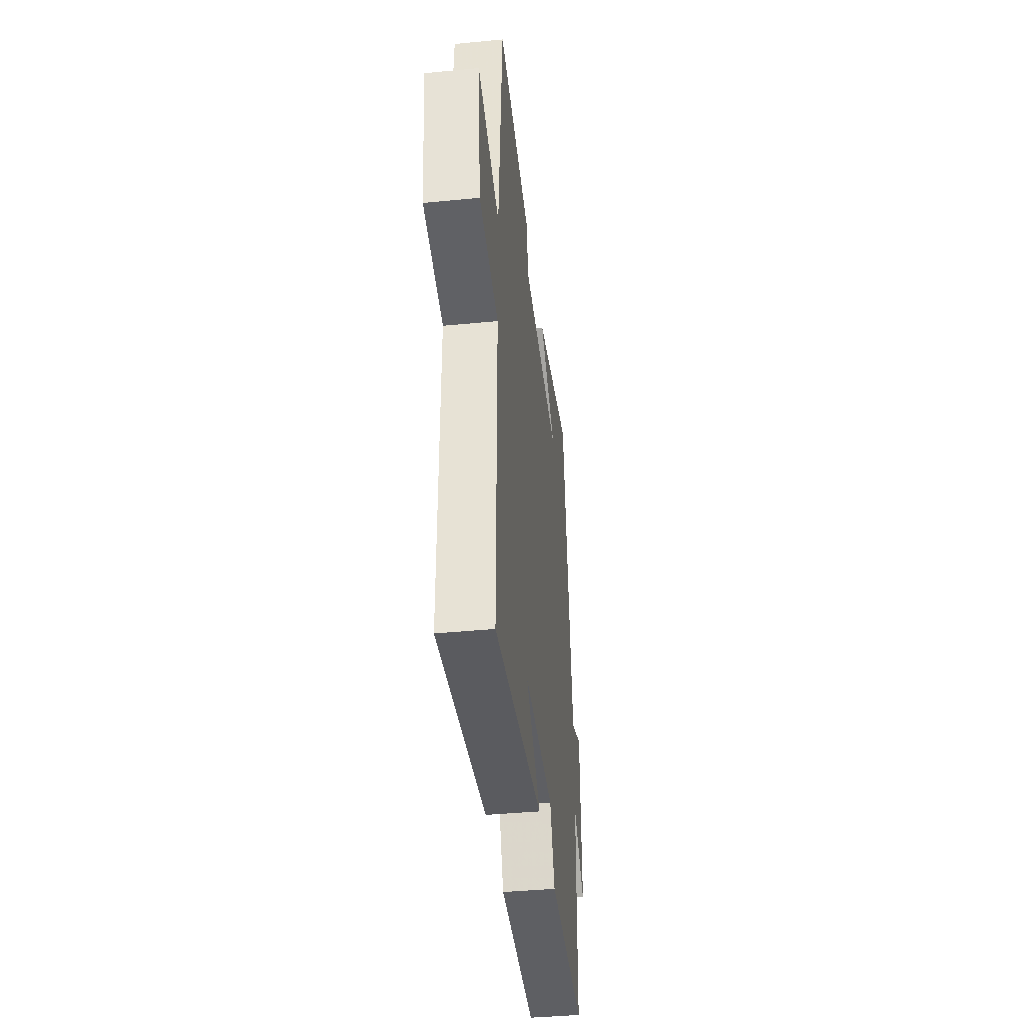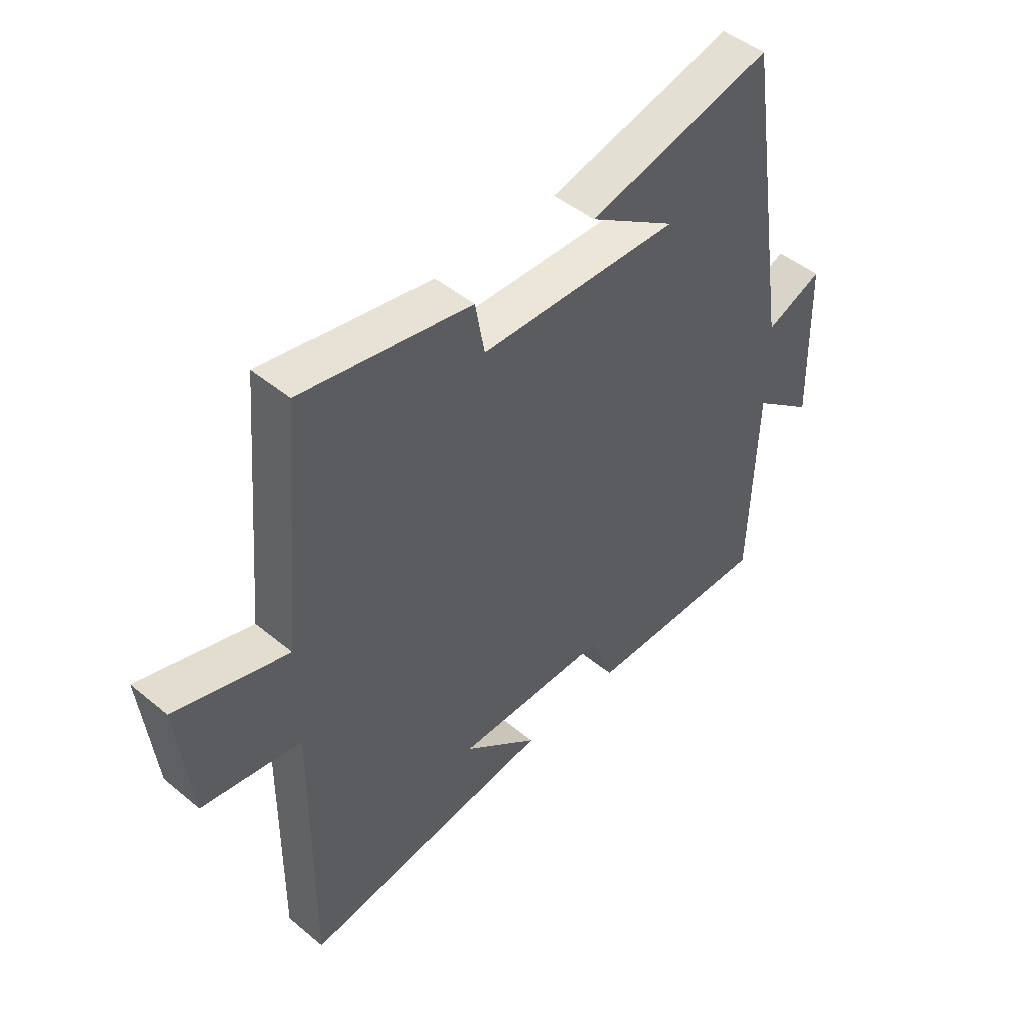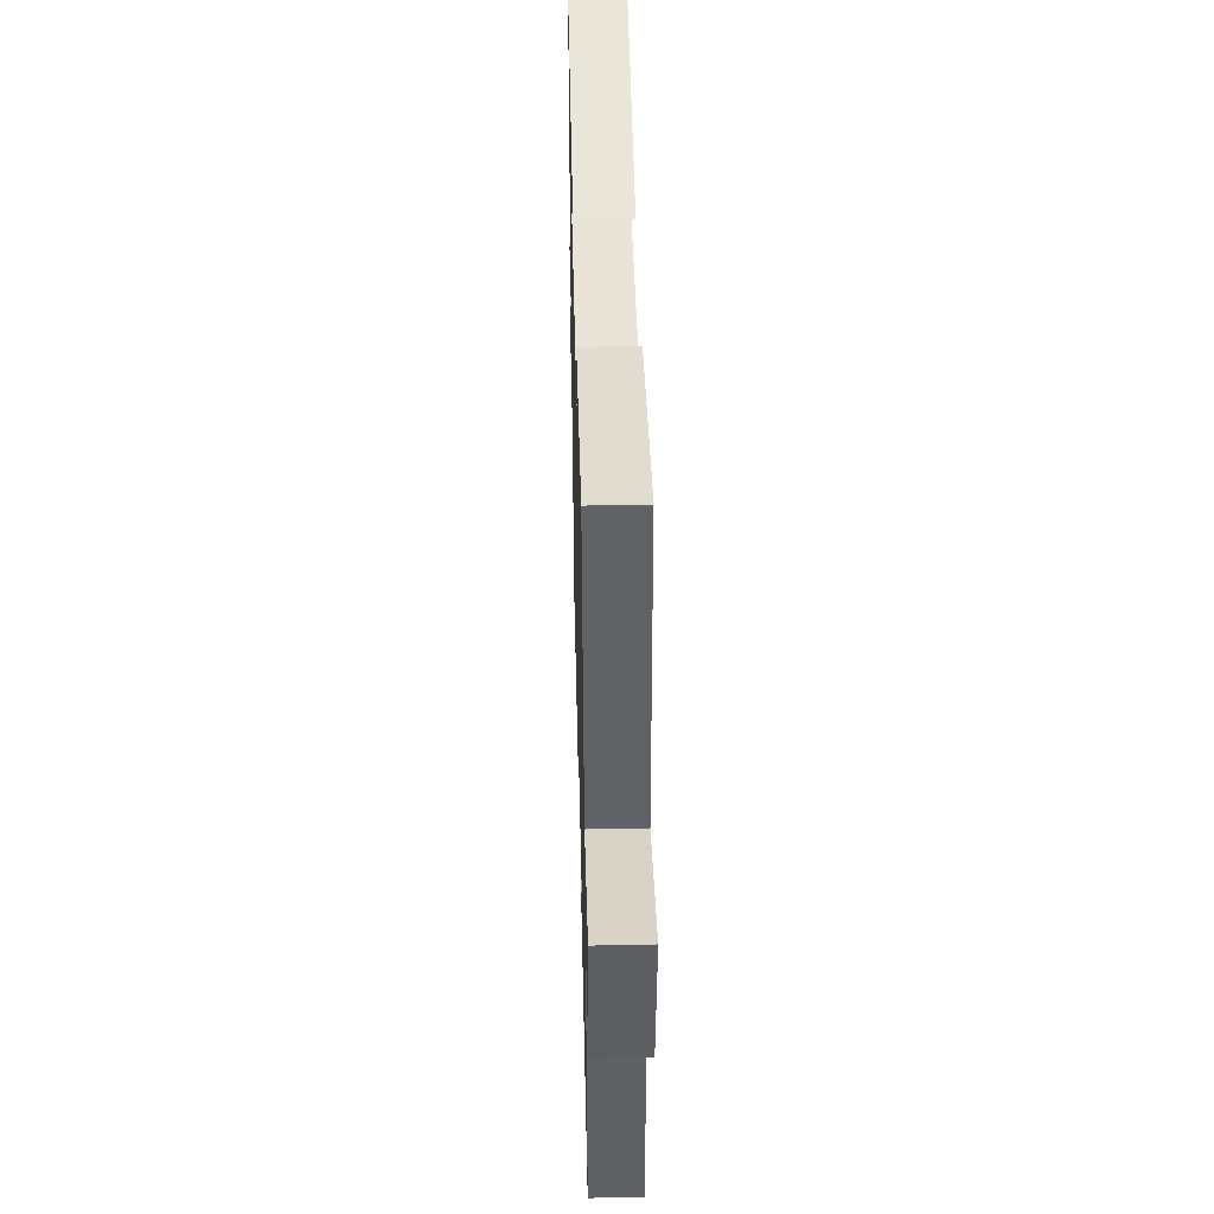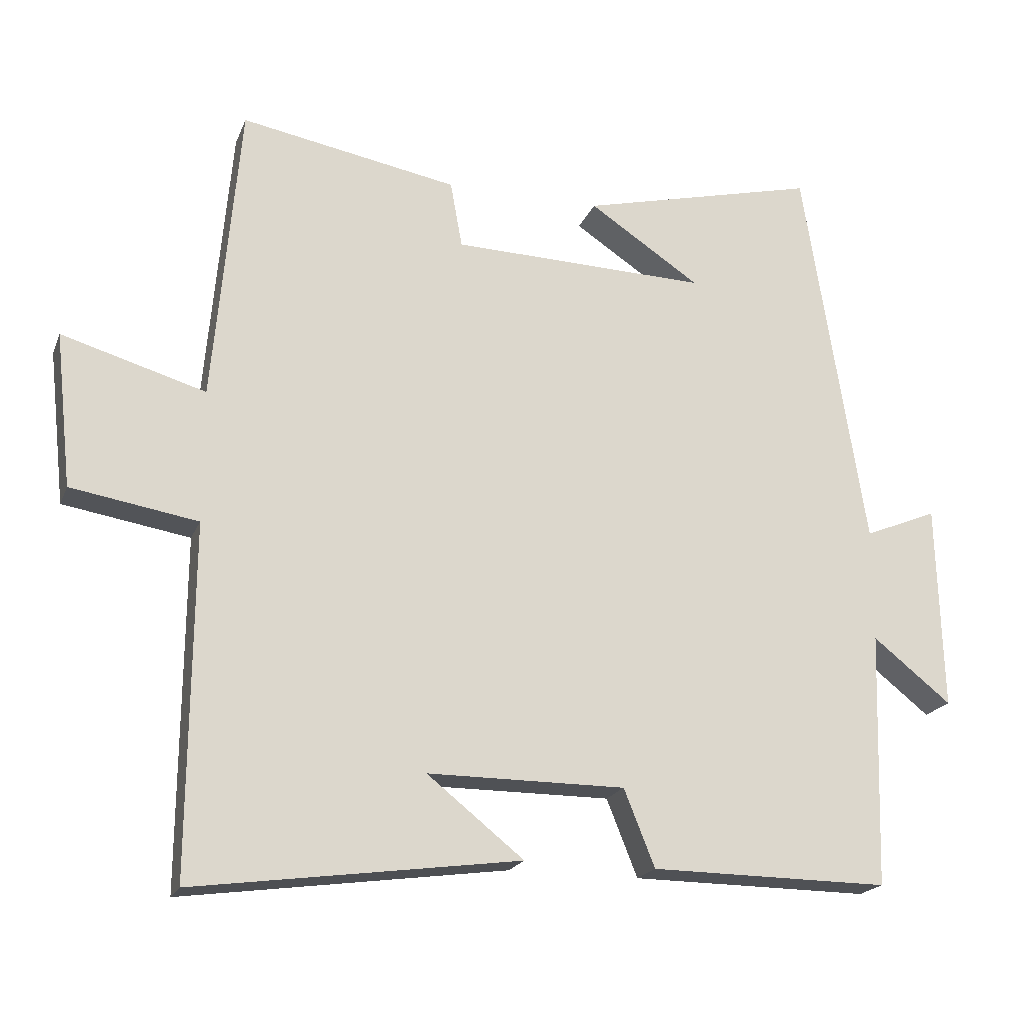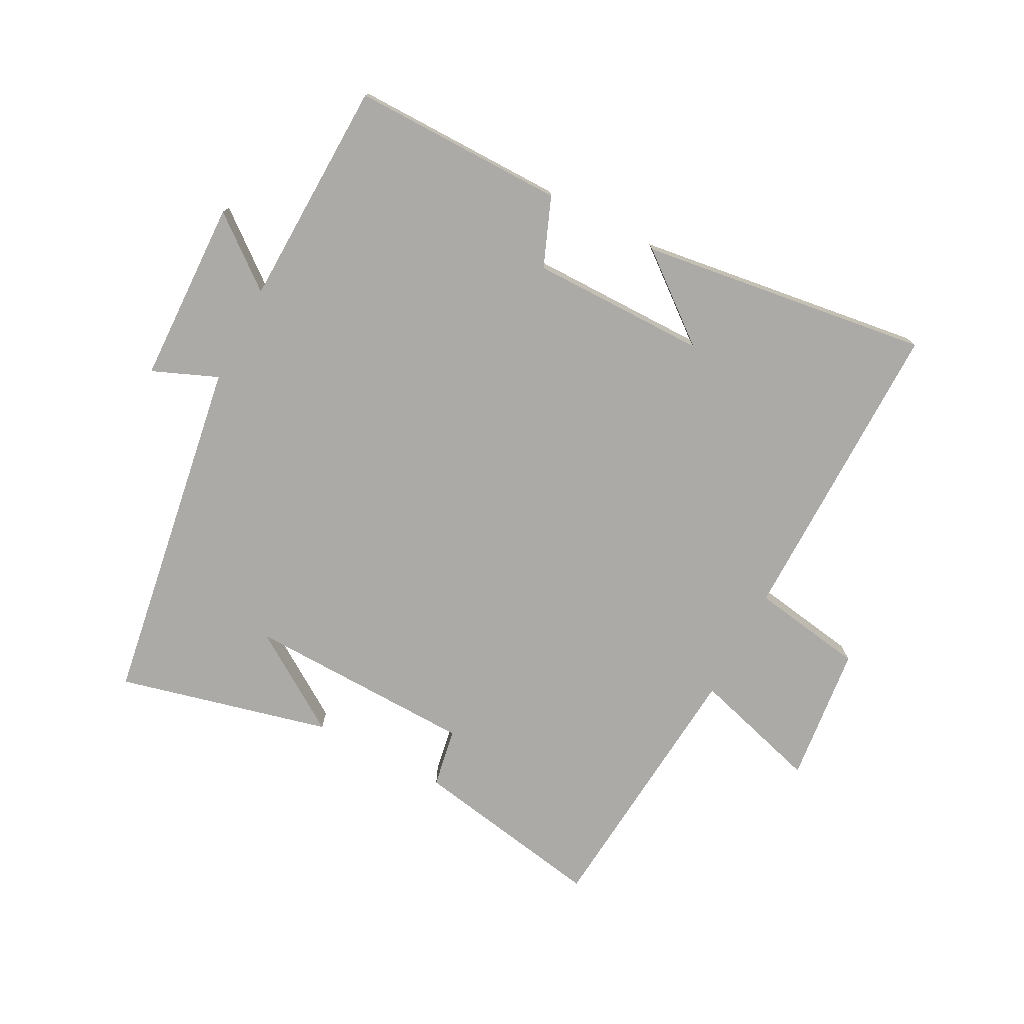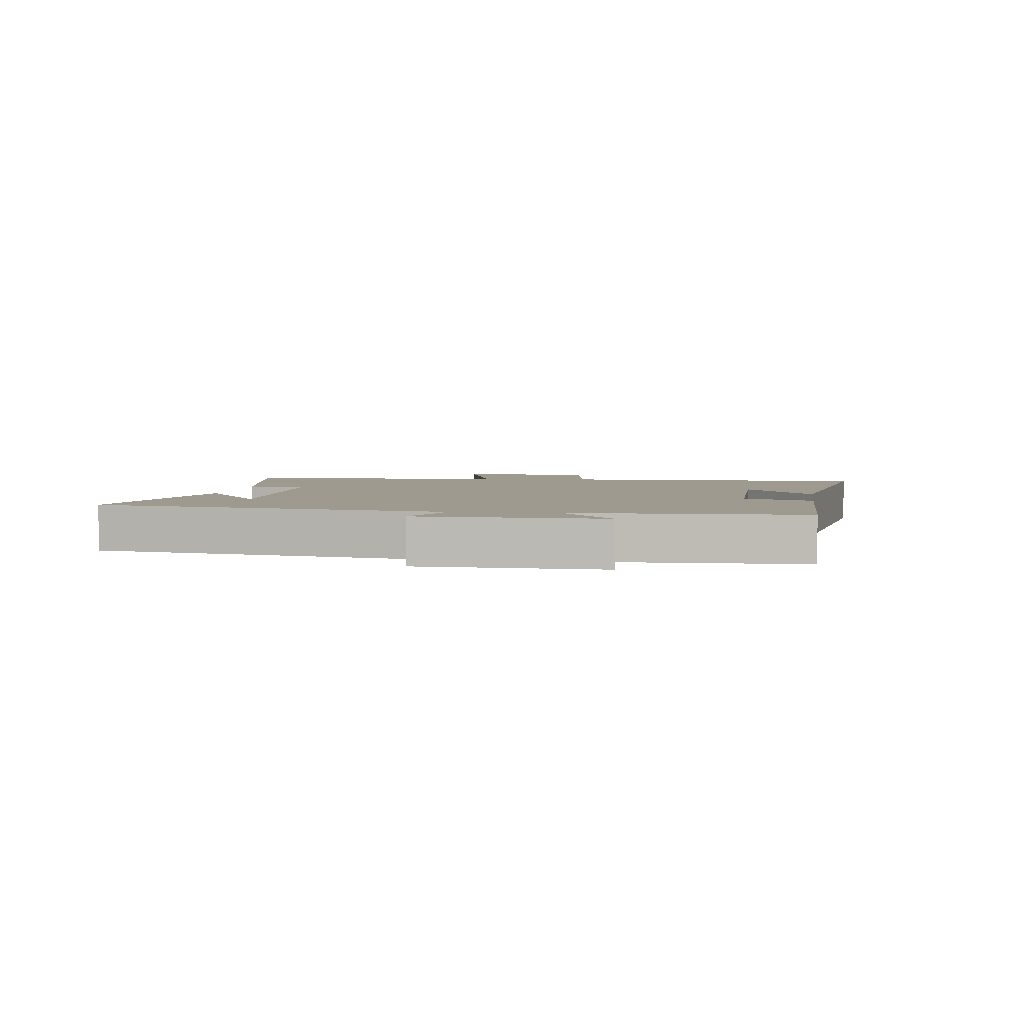
<metadata>
{"format":"obj","ext":"obj","renderer":"f3d","projection":"perspective","resolution":1024,"background":"white","views":[{"elev":-41.0,"azim":-83.3,"up":"+Z"},{"elev":47.0,"azim":-46.9,"up":"+Z"},{"elev":44.5,"azim":-91.4,"up":"+Z"},{"elev":-19.8,"azim":-17.5,"up":"+Z"},{"elev":-75.7,"azim":152.4,"up":"+Y"},{"elev":3.7,"azim":98.2,"up":"+Y"}]}
</metadata>
<code>
v -0.462 0.07 0.556
v -0.152 0.07 0.5
v -0.135 0.07 0.405
v 0.231 0.07 0.395
v 0.072 0.07 0.5
v 0.412 0.07 0.583
v 0.5 0.07 0.023
v 0.604 0.07 0.066
v 0.612 0.07 -0.228
v 0.5 0.07 -0.139
v 0.489 0.07 -0.503
v 0.148 0.07 -0.5
v 0.104 0.07 -0.39
v -0.178 0.07 -0.39
v -0.04 0.07 -0.5
v -0.504 0.07 -0.563
v -0.5 0.07 -0.065
v -0.681 0.07 -0.035
v -0.705 0.07 0.185
v -0.5 0.07 0.125
v -0.462 0 0.556
v -0.152 0 0.5
v -0.135 0 0.405
v 0.231 0 0.395
v 0.072 0 0.5
v 0.412 0 0.583
v 0.5 0 0.023
v 0.604 0 0.066
v 0.612 0 -0.228
v 0.5 0 -0.139
v 0.489 0 -0.503
v 0.148 0 -0.5
v 0.104 0 -0.39
v -0.178 0 -0.39
v -0.04 0 -0.5
v -0.504 0 -0.563
v -0.5 0 -0.065
v -0.681 0 -0.035
v -0.705 0 0.185
v -0.5 0 0.125
f 17 18 19 20
f 17 20 1 2
f 16 17 2 3
f 14 15 16
f 14 16 3 4
f 13 14 4
f 10 11 12 13
f 10 13 4
f 7 8 9 10
f 7 10 4
f 6 7 4
f 4 5 6
f 40 39 38 37
f 22 21 40 37
f 23 22 37 36
f 36 35 34
f 24 23 36 34
f 24 34 33
f 33 32 31 30
f 24 33 30
f 30 29 28 27
f 24 30 27
f 24 27 26
f 26 25 24
f 1 21 22 2
f 2 22 23 3
f 3 23 24 4
f 4 24 25 5
f 5 25 26 6
f 6 26 27 7
f 7 27 28 8
f 8 28 29 9
f 9 29 30 10
f 10 30 31 11
f 11 31 32 12
f 12 32 33 13
f 13 33 34 14
f 14 34 35 15
f 15 35 36 16
f 16 36 37 17
f 17 37 38 18
f 18 38 39 19
f 19 39 40 20
f 20 40 21 1

</code>
